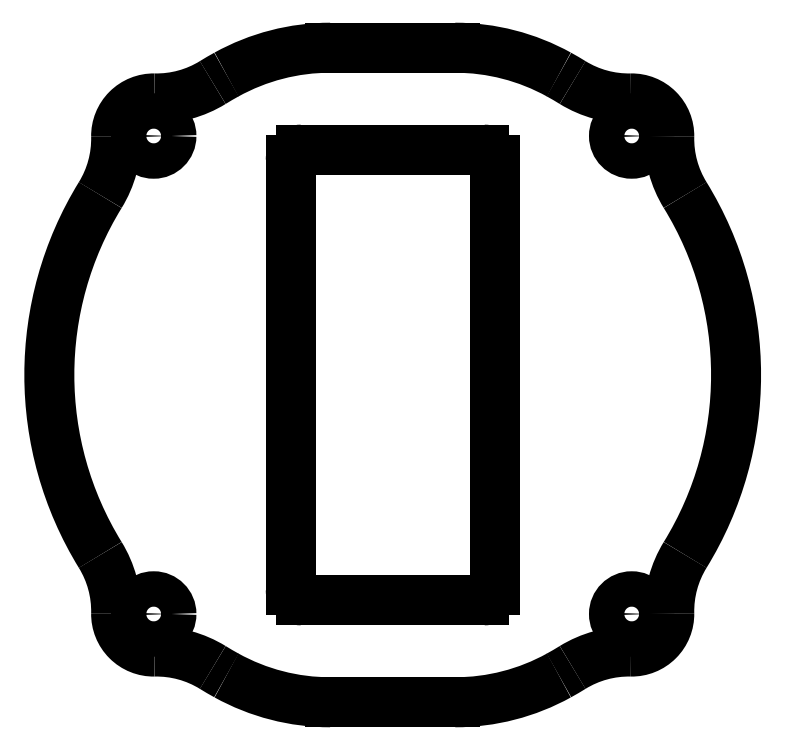
<metadata>
{"format":"dxf","ext":"dxf","renderer":"ezdxf+matplotlib","layout":"modelspace","background":"white","min_lineweight":24,"dpi":150}
</metadata>
<code>
0
SECTION
2
ENTITIES
0
LINE
8
0
10
-9.5
20
20
30
0
11
-9.5
21
-20
31
0
0
ARC
8
0
10
-8.5
20
20
30
0
40
1
50
90
51
180
0
LINE
8
0
10
8.5
20
21
30
0
11
-8.5
21
21
31
0
0
ARC
8
0
10
8.5
20
20
30
0
40
1
50
0
51
90
0
LINE
8
0
10
9.5
20
-20
30
0
11
9.5
21
20
31
0
0
ARC
8
0
10
8.5
20
-20
30
0
40
1
50
270
51
0
0
LINE
8
0
10
-8.5
20
-21
30
0
11
8.5
21
-21
31
0
0
ARC
8
0
10
-8.5
20
-20
30
0
40
1
50
180
51
270
0
CIRCLE
8
0
10
22.27
20
-22.27
30
0
40
1.65
0
CIRCLE
8
0
10
-22.27
20
22.27
30
0
40
1.65
0
CIRCLE
8
0
10
22.27
20
22.27
30
0
40
1.65
0
CIRCLE
8
0
10
-22.27
20
-22.27
30
0
40
1.65
0
LINE
8
0
10
-5.809
20
-30.5
30
0
11
5.809
21
-30.5
31
0
0
ARC
8
0
10
5.809
20
-10.5
30
0
40
20
50
270
51
299
0
ARC
8
0
10
0
20
0
30
0
40
32
50
299
51
301.6
0
ARC
8
0
10
22.01
20
-35.77
30
0
40
10
50
88.88
51
121.6
0
ARC
8
0
10
22.27
20
-22.27
30
0
40
3.5
50
268.9
51
1.122
0
ARC
8
0
10
35.77
20
-22.01
30
0
40
10
50
148.4
51
181.1
0
ARC
8
0
10
0
20
0
30
0
40
32
50
328.4
51
31.6
0
ARC
8
0
10
35.77
20
22.01
30
0
40
10
50
178.9
51
211.6
0
ARC
8
0
10
22.27
20
22.27
30
0
40
3.5
50
358.9
51
91.12
0
ARC
8
0
10
22.01
20
35.77
30
0
40
10
50
238.4
51
271.1
0
ARC
8
0
10
0
20
0
30
0
40
32
50
58.4
51
61.04
0
ARC
8
0
10
5.809
20
10.5
30
0
40
20
50
61.04
51
90
0
LINE
8
0
10
5.809
20
30.5
30
0
11
-5.809
21
30.5
31
0
0
ARC
8
0
10
-5.809
20
10.5
30
0
40
20
50
90
51
119
0
ARC
8
0
10
0
20
0
30
0
40
32
50
119
51
121.6
0
ARC
8
0
10
-22.01
20
35.77
30
0
40
10
50
268.9
51
301.6
0
ARC
8
0
10
-22.27
20
22.27
30
0
40
3.5
50
88.88
51
181.1
0
ARC
8
0
10
-35.77
20
22.01
30
0
40
10
50
328.4
51
1.122
0
ARC
8
0
10
0
20
0
30
0
40
32
50
148.4
51
211.6
0
ARC
8
0
10
-35.77
20
-22.01
30
0
40
10
50
358.9
51
31.6
0
ARC
8
0
10
-22.27
20
-22.27
30
0
40
3.5
50
178.9
51
271.1
0
ARC
8
0
10
-22.01
20
-35.77
30
0
40
10
50
58.4
51
91.12
0
ARC
8
0
10
0
20
0
30
0
40
32
50
238.4
51
241
0
ARC
8
0
10
-5.809
20
-10.5
30
0
40
20
50
241
51
270
0
ENDSEC
0
EOF

</code>
